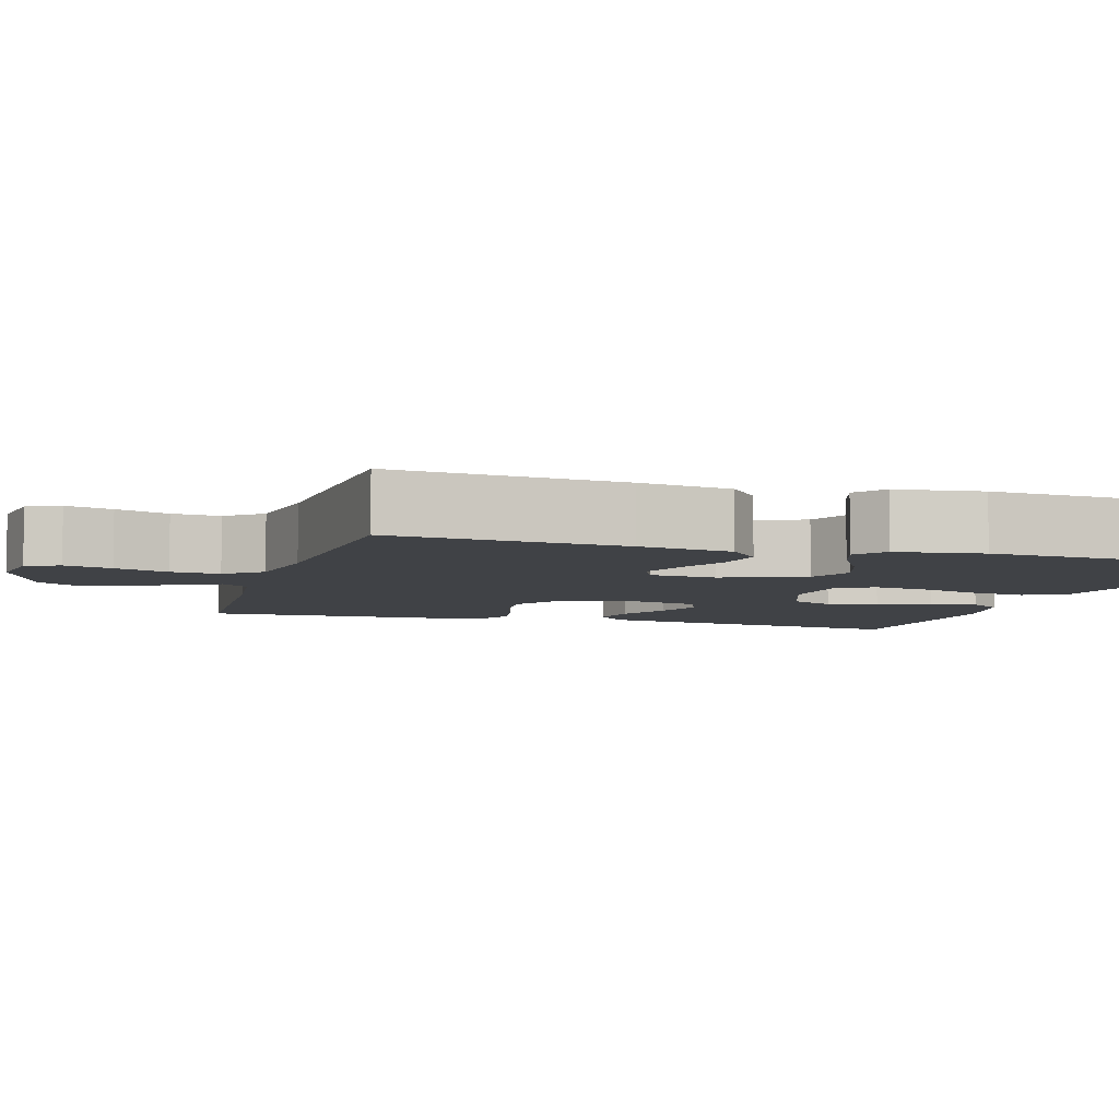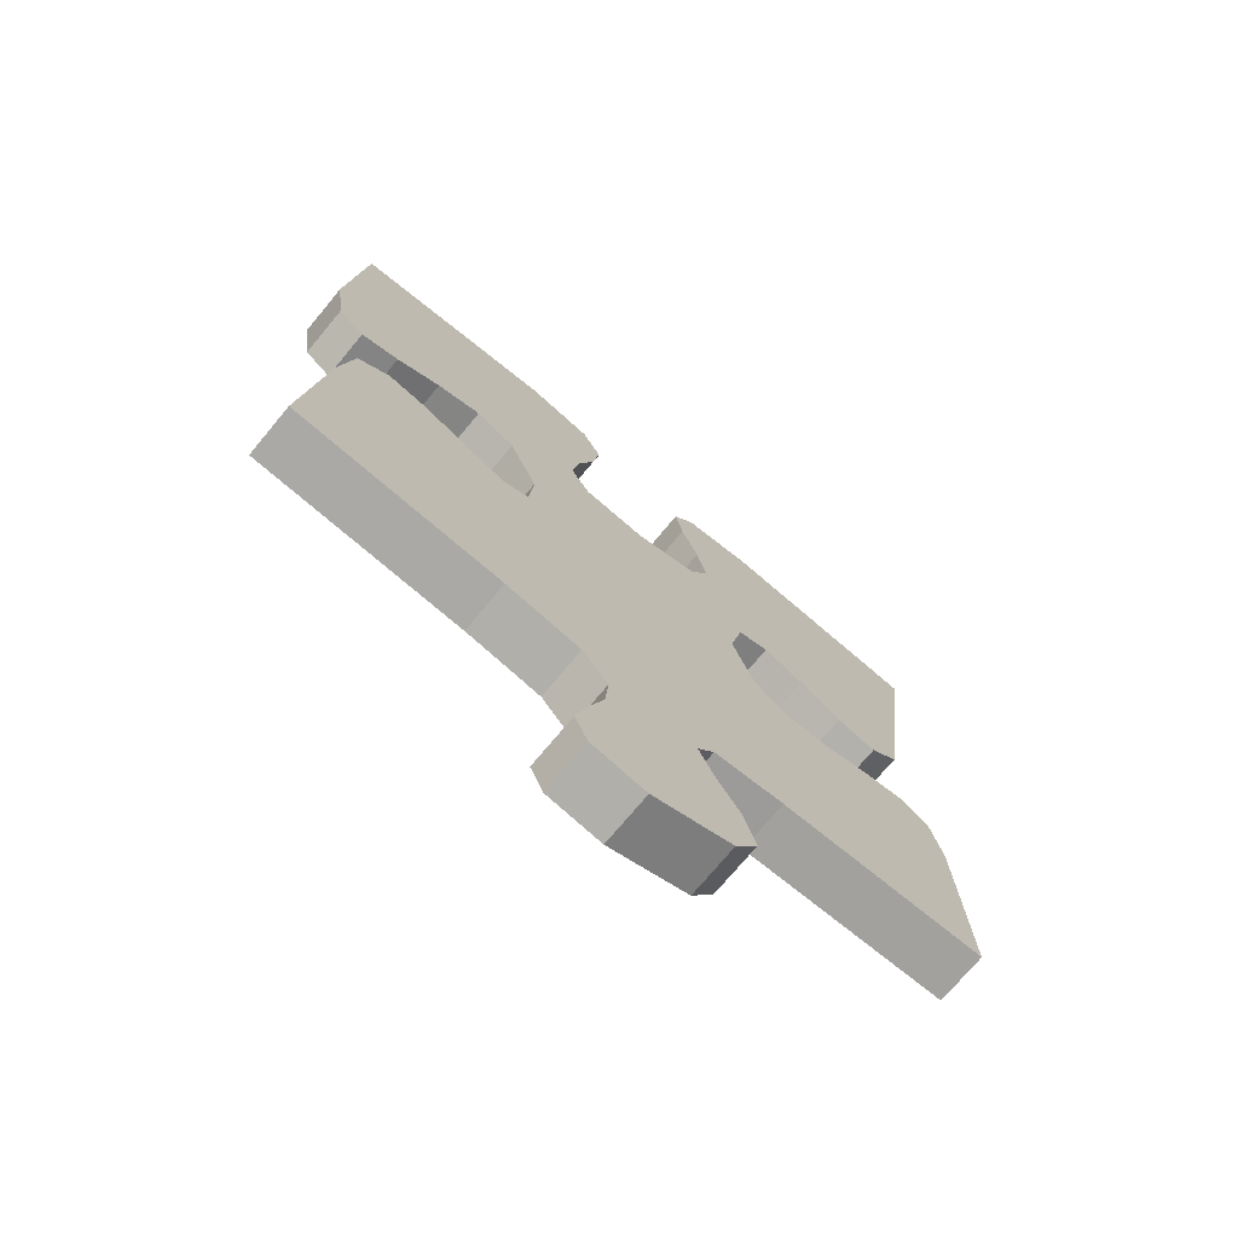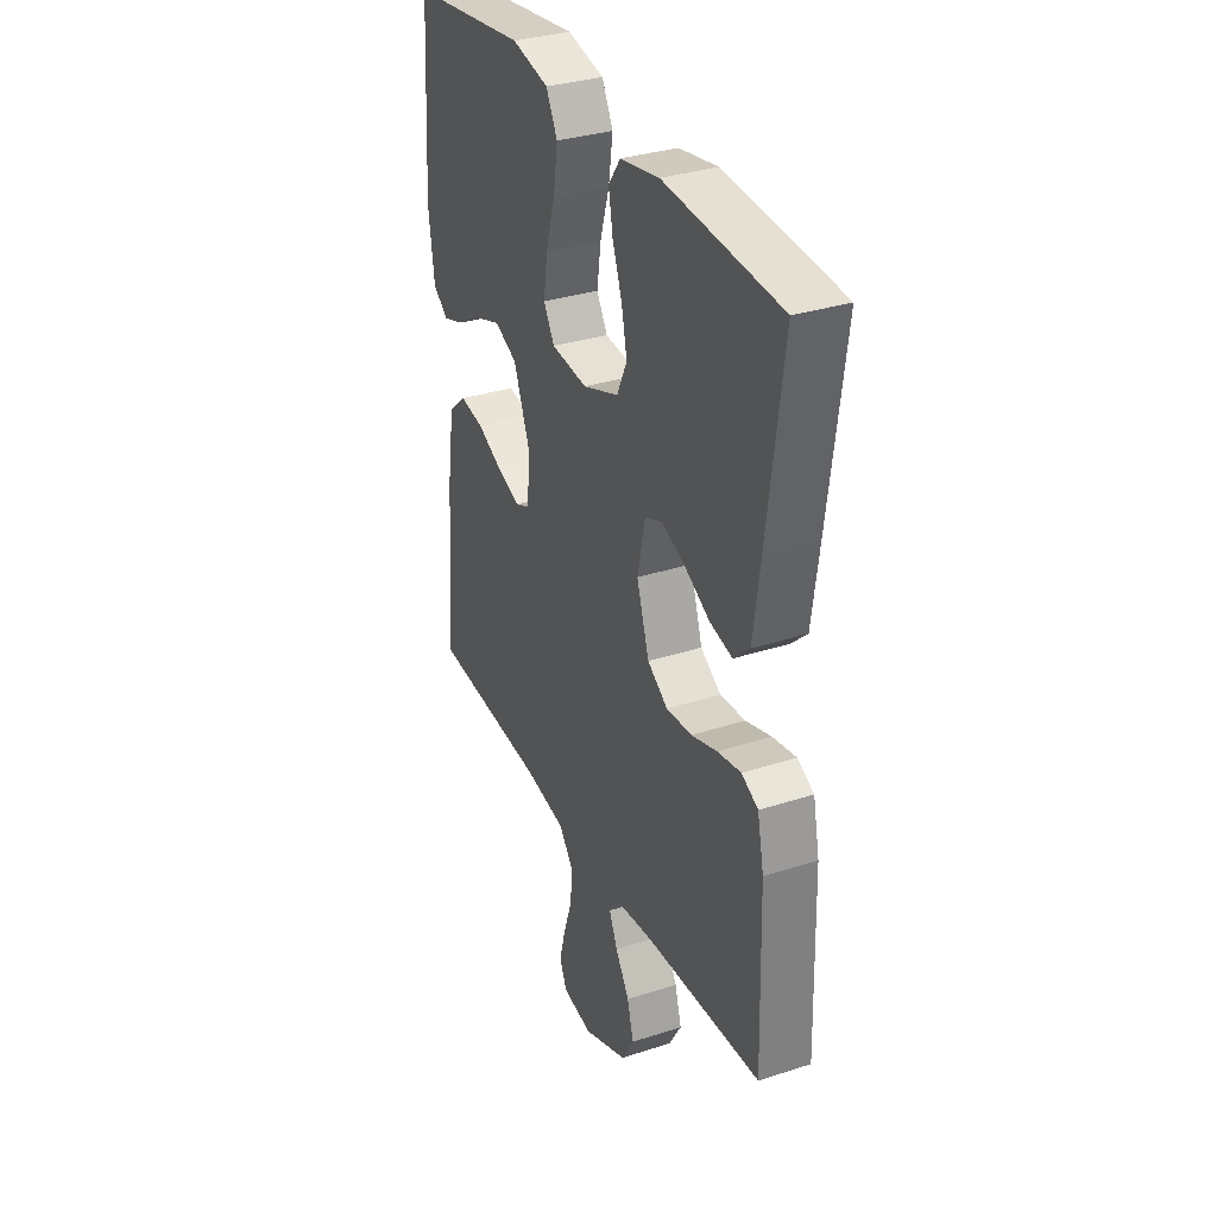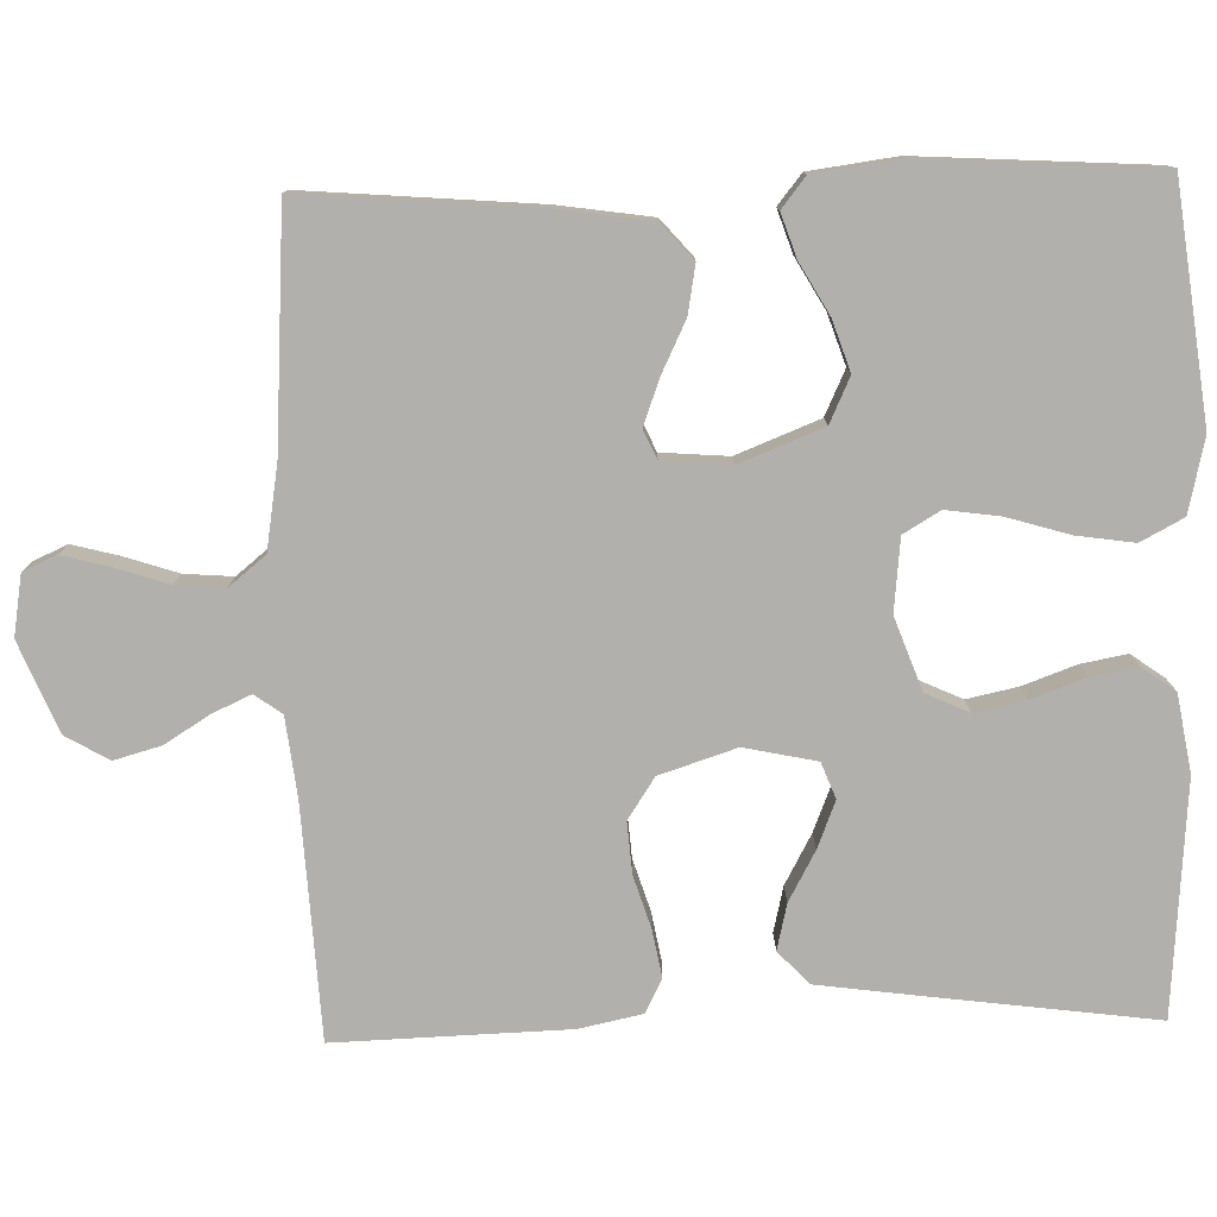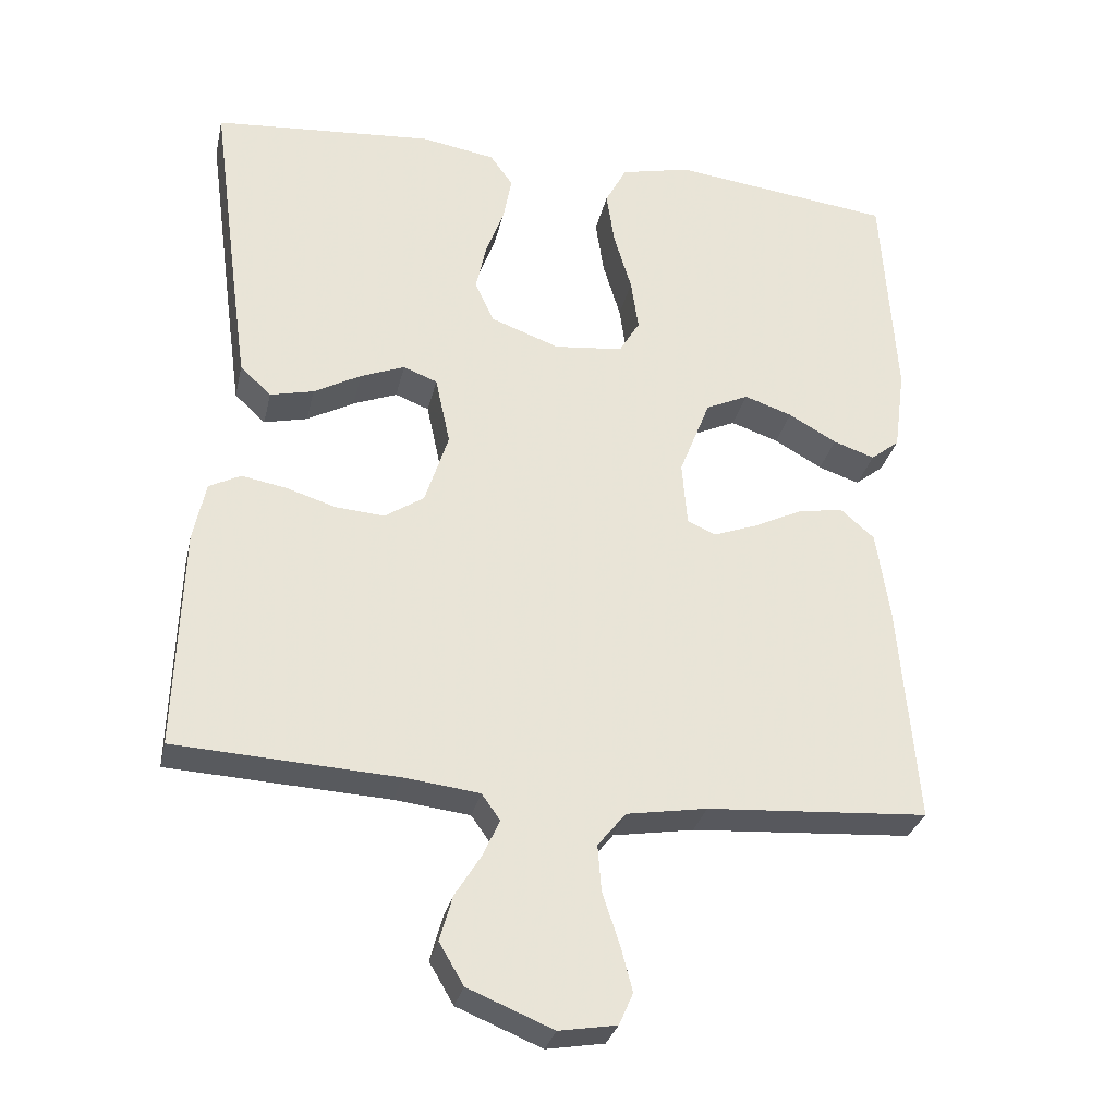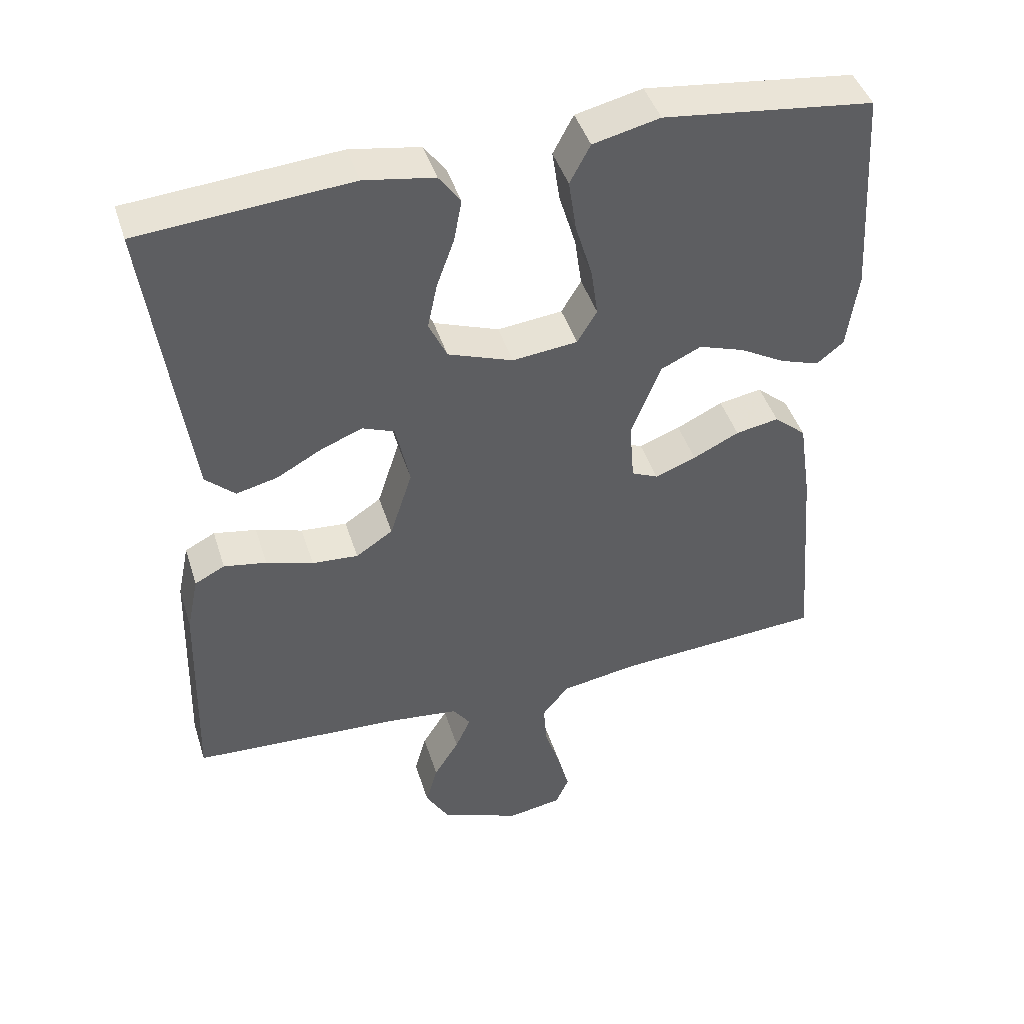
<metadata>
{"format":"obj","ext":"obj","renderer":"f3d","projection":"perspective","resolution":1024,"background":"white","views":[{"elev":-6.1,"azim":-106.5,"up":"+Y"},{"elev":-73.7,"azim":-39.8,"up":"+Z"},{"elev":32.9,"azim":65.9,"up":"+Z"},{"elev":-78.6,"azim":-88.4,"up":"+Y"},{"elev":-30.2,"azim":167.5,"up":"+Z"},{"elev":44.3,"azim":162.8,"up":"+Z"}]}
</metadata>
<code>
v -0.5 0.07 0.5
v -0.2 0.07 0.537
v -0.105 0.07 0.515
v -0.076 0.07 0.46
v -0.087 0.07 0.386
v -0.111 0.07 0.306
v -0.121 0.07 0.236
v -0.093 0.07 0.189
v 0 0.07 0.179
v 0.093 0.07 0.213
v 0.119 0.07 0.269
v 0.105 0.07 0.335
v 0.08 0.07 0.404
v 0.069 0.07 0.464
v 0.1 0.07 0.507
v 0.2 0.07 0.524
v 0.5 0.07 0.5
v 0.46 0.07 0.2
v 0.443 0.07 0.077
v 0.401 0.07 0.038
v 0.342 0.07 0.052
v 0.278 0.07 0.087
v 0.218 0.07 0.111
v 0.172 0.07 0.093
v 0.152 0.07 0
v 0.184 0.07 -0.099
v 0.237 0.07 -0.134
v 0.303 0.07 -0.129
v 0.37 0.07 -0.108
v 0.431 0.07 -0.097
v 0.474 0.07 -0.119
v 0.491 0.07 -0.2
v 0.5 0.07 -0.5
v 0.2 0.07 -0.516
v 0.098 0.07 -0.528
v 0.073 0.07 -0.563
v 0.095 0.07 -0.612
v 0.131 0.07 -0.67
v 0.148 0.07 -0.731
v 0.115 0.07 -0.787
v 0 0.07 -0.834
v -0.078 0.07 -0.821
v -0.097 0.07 -0.778
v -0.081 0.07 -0.717
v -0.058 0.07 -0.648
v -0.053 0.07 -0.585
v -0.091 0.07 -0.538
v -0.2 0.07 -0.52
v -0.5 0.07 -0.5
v -0.475 0.07 -0.2
v -0.457 0.07 -0.079
v -0.411 0.07 -0.039
v -0.349 0.07 -0.05
v -0.283 0.07 -0.082
v -0.224 0.07 -0.104
v -0.186 0.07 -0.087
v -0.179 0.07 0
v -0.221 0.07 0.107
v -0.279 0.07 0.134
v -0.344 0.07 0.112
v -0.409 0.07 0.075
v -0.465 0.07 0.056
v -0.504 0.07 0.087
v -0.519 0.07 0.2
v -0.5 0 0.5
v -0.2 0 0.537
v -0.105 0 0.515
v -0.076 0 0.46
v -0.087 0 0.386
v -0.111 0 0.306
v -0.121 0 0.236
v -0.093 0 0.189
v 0 0 0.179
v 0.093 0 0.213
v 0.119 0 0.269
v 0.105 0 0.335
v 0.08 0 0.404
v 0.069 0 0.464
v 0.1 0 0.507
v 0.2 0 0.524
v 0.5 0 0.5
v 0.46 0 0.2
v 0.443 0 0.077
v 0.401 0 0.038
v 0.342 0 0.052
v 0.278 0 0.087
v 0.218 0 0.111
v 0.172 0 0.093
v 0.152 0 0
v 0.184 0 -0.099
v 0.237 0 -0.134
v 0.303 0 -0.129
v 0.37 0 -0.108
v 0.431 0 -0.097
v 0.474 0 -0.119
v 0.491 0 -0.2
v 0.5 0 -0.5
v 0.2 0 -0.516
v 0.098 0 -0.528
v 0.073 0 -0.563
v 0.095 0 -0.612
v 0.131 0 -0.67
v 0.148 0 -0.731
v 0.115 0 -0.787
v 0 0 -0.834
v -0.078 0 -0.821
v -0.097 0 -0.778
v -0.081 0 -0.717
v -0.058 0 -0.648
v -0.053 0 -0.585
v -0.091 0 -0.538
v -0.2 0 -0.52
v -0.5 0 -0.5
v -0.475 0 -0.2
v -0.457 0 -0.079
v -0.411 0 -0.039
v -0.349 0 -0.05
v -0.283 0 -0.082
v -0.224 0 -0.104
v -0.186 0 -0.087
v -0.179 0 0
v -0.221 0 0.107
v -0.279 0 0.134
v -0.344 0 0.112
v -0.409 0 0.075
v -0.465 0 0.056
v -0.504 0 0.087
v -0.519 0 0.2
f 60 61 62 63
f 59 60 63 64
f 51 52 53 54
f 51 54 55
f 48 49 50 51
f 47 48 51 55
f 46 47 55 56
f 42 43 44 45
f 40 41 42 45
f 40 45 46
f 37 38 39 40
f 36 37 40 46
f 35 36 46 56
f 31 32 33 34
f 28 29 30 31
f 27 28 31 34
f 26 27 34 35
f 19 20 21 22
f 19 22 23
f 18 19 23
f 17 18 23
f 16 17 23 24
f 12 13 14 15
f 11 12 15 16
f 3 4 5 6
f 3 6 7
f 2 3 7
f 59 64 1 2
f 58 59 2 7
f 57 58 7 8
f 56 57 8 9
f 25 26 35 56
f 25 56 9 10
f 11 16 24 25
f 10 11 25
f 127 126 125 124
f 128 127 124 123
f 118 117 116 115
f 119 118 115
f 115 114 113 112
f 119 115 112 111
f 120 119 111 110
f 109 108 107 106
f 109 106 105 104
f 110 109 104
f 104 103 102 101
f 110 104 101 100
f 120 110 100 99
f 98 97 96 95
f 95 94 93 92
f 98 95 92 91
f 99 98 91 90
f 86 85 84 83
f 87 86 83
f 87 83 82
f 87 82 81
f 88 87 81 80
f 79 78 77 76
f 80 79 76 75
f 70 69 68 67
f 71 70 67
f 71 67 66
f 66 65 128 123
f 71 66 123 122
f 72 71 122 121
f 73 72 121 120
f 120 99 90 89
f 74 73 120 89
f 89 88 80 75
f 89 75 74
f 1 65 66 2
f 2 66 67 3
f 3 67 68 4
f 4 68 69 5
f 5 69 70 6
f 6 70 71 7
f 7 71 72 8
f 8 72 73 9
f 9 73 74 10
f 10 74 75 11
f 11 75 76 12
f 12 76 77 13
f 13 77 78 14
f 14 78 79 15
f 15 79 80 16
f 16 80 81 17
f 17 81 82 18
f 18 82 83 19
f 19 83 84 20
f 20 84 85 21
f 21 85 86 22
f 22 86 87 23
f 23 87 88 24
f 24 88 89 25
f 25 89 90 26
f 26 90 91 27
f 27 91 92 28
f 28 92 93 29
f 29 93 94 30
f 30 94 95 31
f 31 95 96 32
f 32 96 97 33
f 33 97 98 34
f 34 98 99 35
f 35 99 100 36
f 36 100 101 37
f 37 101 102 38
f 38 102 103 39
f 39 103 104 40
f 40 104 105 41
f 41 105 106 42
f 42 106 107 43
f 43 107 108 44
f 44 108 109 45
f 45 109 110 46
f 46 110 111 47
f 47 111 112 48
f 48 112 113 49
f 49 113 114 50
f 50 114 115 51
f 51 115 116 52
f 52 116 117 53
f 53 117 118 54
f 54 118 119 55
f 55 119 120 56
f 56 120 121 57
f 57 121 122 58
f 58 122 123 59
f 59 123 124 60
f 60 124 125 61
f 61 125 126 62
f 62 126 127 63
f 63 127 128 64
f 64 128 65 1

</code>
